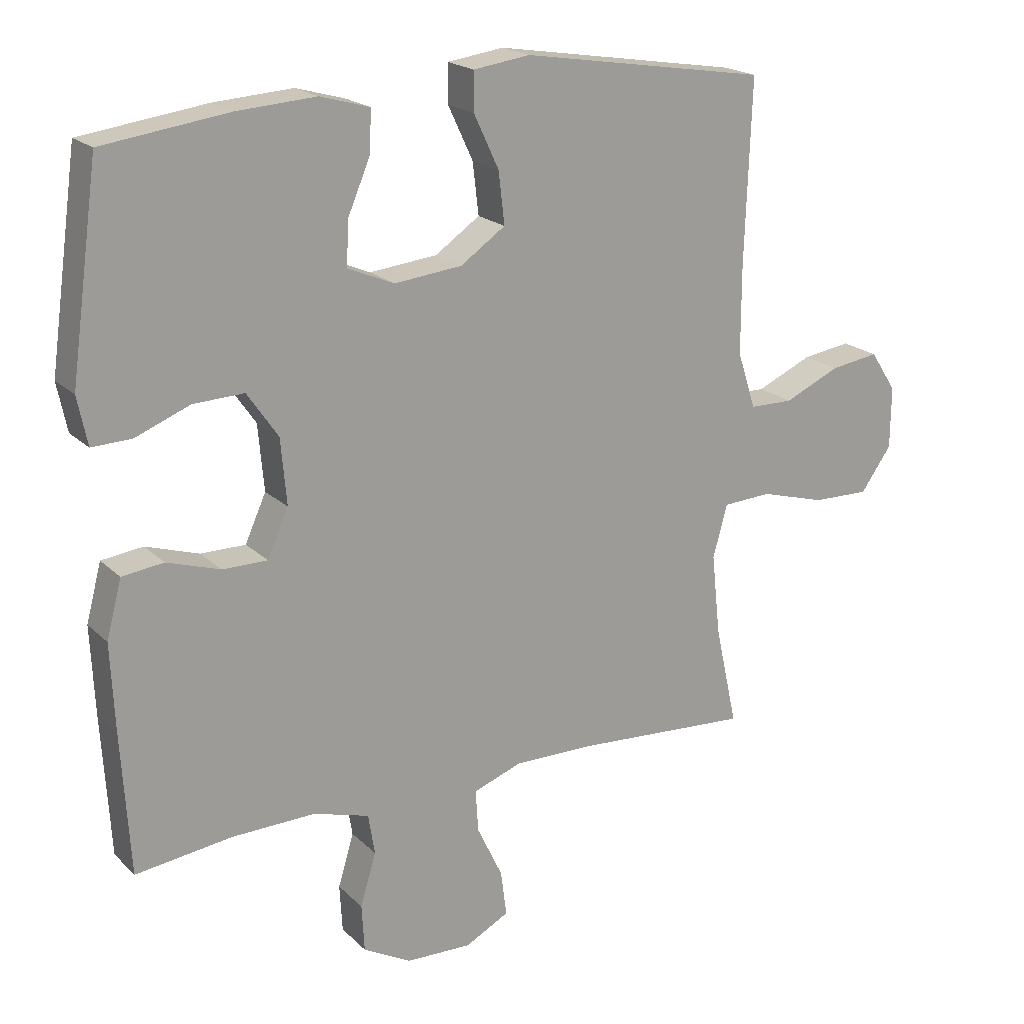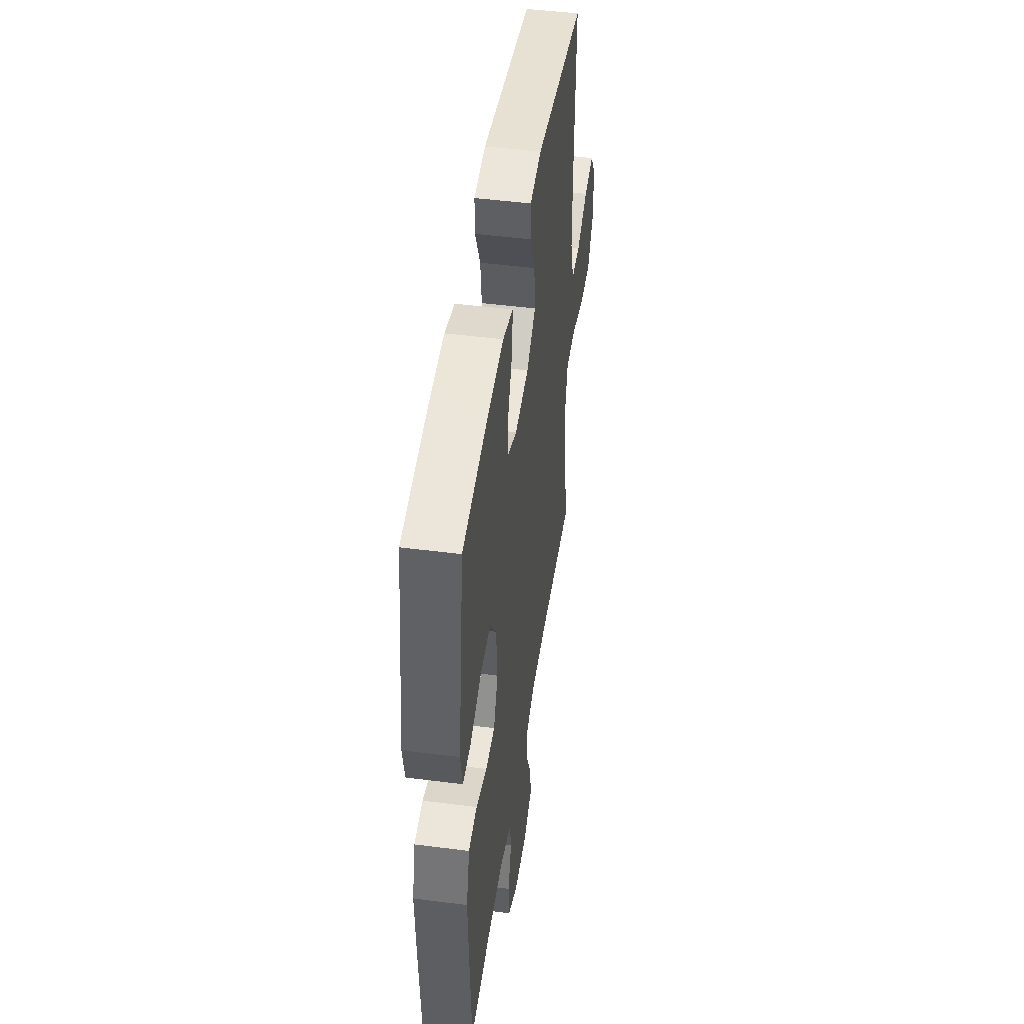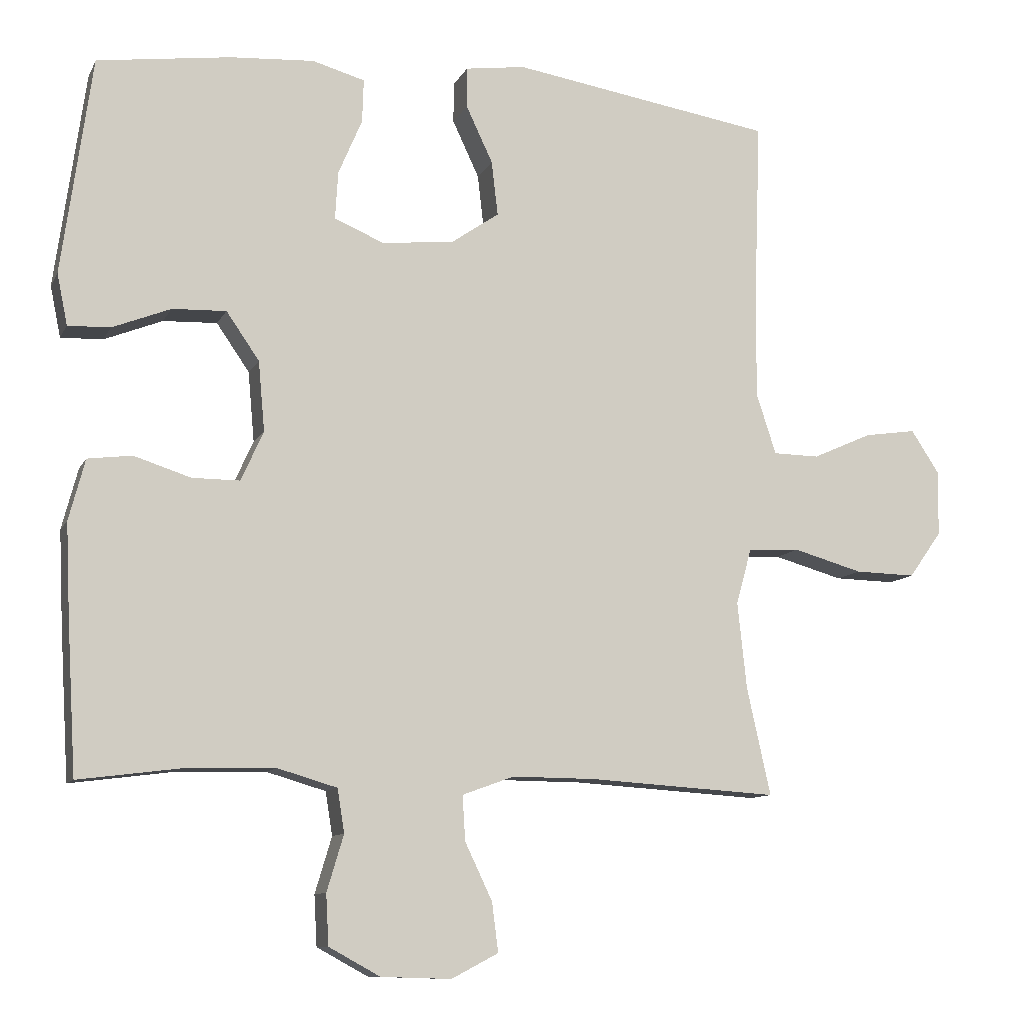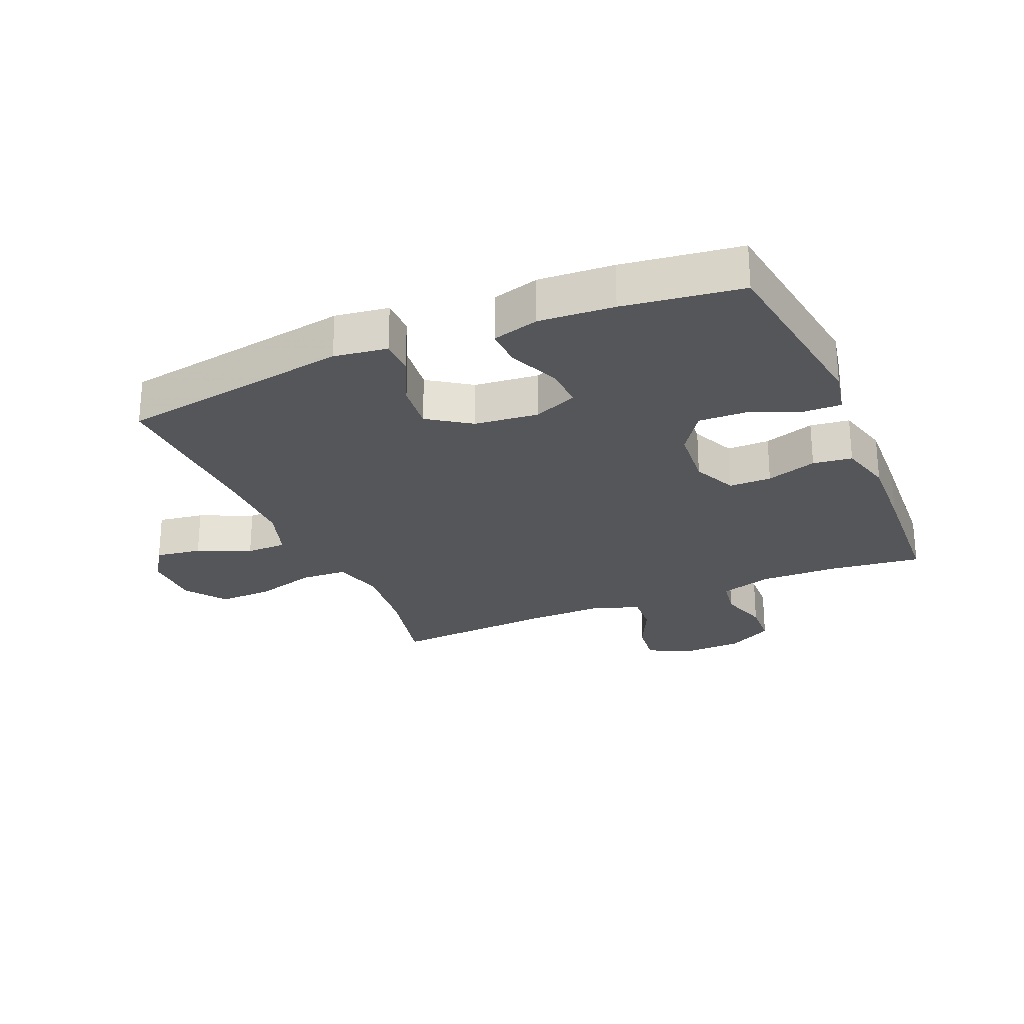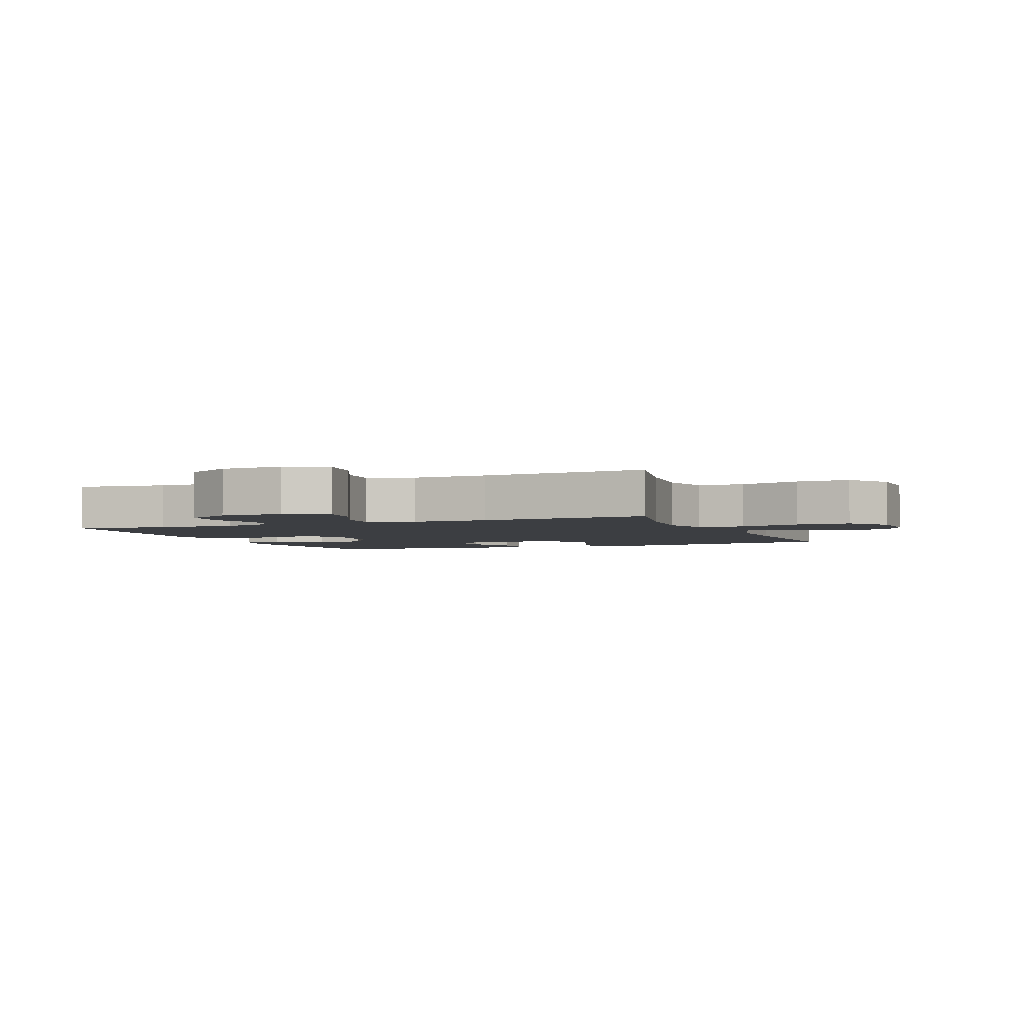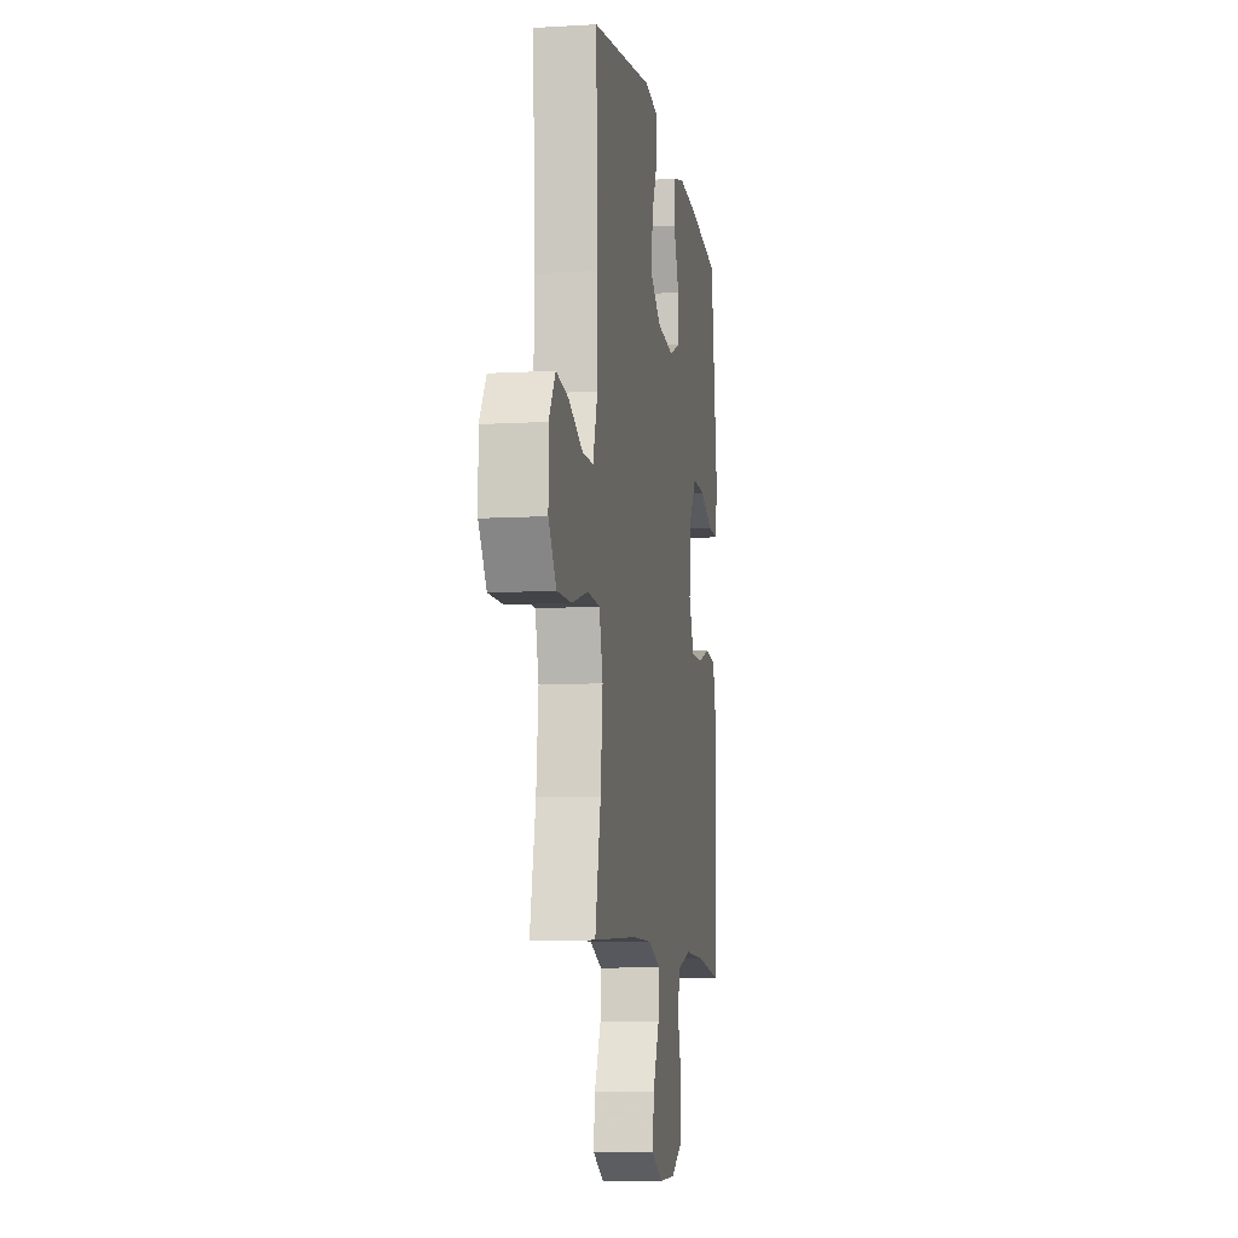
<metadata>
{"format":"obj","ext":"obj","renderer":"f3d","projection":"perspective","resolution":1024,"background":"white","views":[{"elev":19.7,"azim":149.1,"up":"+Z"},{"elev":47.2,"azim":98.3,"up":"+Z"},{"elev":-10.2,"azim":162.4,"up":"+Z"},{"elev":-25.7,"azim":23.2,"up":"+Y"},{"elev":-3.2,"azim":-157.7,"up":"+Y"},{"elev":-9.0,"azim":-81.0,"up":"+Z"}]}
</metadata>
<code>
v -0.5 0.07 -0.5
v -0.466 0.07 -0.346
v -0.453 0.07 -0.223
v -0.475 0.07 -0.143
v -0.549 0.07 -0.139
v -0.648 0.07 -0.167
v -0.735 0.07 -0.169
v -0.782 0.07 -0.103
v -0.783 0.07 -0.009
v -0.743 0.07 0.052
v -0.669 0.07 0.041
v -0.584 0.07 0.003
v -0.518 0.07 0.004
v -0.49 0.07 0.09
v -0.49 0.07 0.224
v -0.5 0.07 0.5
v -0.126 0.07 0.56
v -0.04 0.07 0.548
v -0.04 0.07 0.49
v -0.078 0.07 0.409
v -0.087 0.07 0.331
v -0.019 0.07 0.284
v 0.084 0.07 0.273
v 0.155 0.07 0.303
v 0.151 0.07 0.371
v 0.117 0.07 0.451
v 0.115 0.07 0.513
v 0.19 0.07 0.534
v 0.31 0.07 0.526
v 0.5 0.07 0.5
v 0.527 0.07 0.305
v 0.543 0.07 0.19
v 0.528 0.07 0.117
v 0.468 0.07 0.119
v 0.385 0.07 0.152
v 0.308 0.07 0.155
v 0.261 0.07 0.087
v 0.252 0.07 -0.013
v 0.284 0.07 -0.084
v 0.352 0.07 -0.084
v 0.433 0.07 -0.058
v 0.496 0.07 -0.066
v 0.519 0.07 -0.153
v 0.513 0.07 -0.284
v 0.5 0.07 -0.5
v 0.353 0.07 -0.481
v 0.226 0.07 -0.478
v 0.141 0.07 -0.503
v 0.131 0.07 -0.565
v 0.155 0.07 -0.645
v 0.151 0.07 -0.717
v 0.078 0.07 -0.757
v -0.022 0.07 -0.76
v -0.089 0.07 -0.725
v -0.08 0.07 -0.655
v -0.041 0.07 -0.573
v -0.037 0.07 -0.509
v -0.111 0.07 -0.482
v -0.232 0.07 -0.483
v -0.5 0 -0.5
v -0.466 0 -0.346
v -0.453 0 -0.223
v -0.475 0 -0.143
v -0.549 0 -0.139
v -0.648 0 -0.167
v -0.735 0 -0.169
v -0.782 0 -0.103
v -0.783 0 -0.009
v -0.743 0 0.052
v -0.669 0 0.041
v -0.584 0 0.003
v -0.518 0 0.004
v -0.49 0 0.09
v -0.49 0 0.224
v -0.5 0 0.5
v -0.126 0 0.56
v -0.04 0 0.548
v -0.04 0 0.49
v -0.078 0 0.409
v -0.087 0 0.331
v -0.019 0 0.284
v 0.084 0 0.273
v 0.155 0 0.303
v 0.151 0 0.371
v 0.117 0 0.451
v 0.115 0 0.513
v 0.19 0 0.534
v 0.31 0 0.526
v 0.5 0 0.5
v 0.527 0 0.305
v 0.543 0 0.19
v 0.528 0 0.117
v 0.468 0 0.119
v 0.385 0 0.152
v 0.308 0 0.155
v 0.261 0 0.087
v 0.252 0 -0.013
v 0.284 0 -0.084
v 0.352 0 -0.084
v 0.433 0 -0.058
v 0.496 0 -0.066
v 0.519 0 -0.153
v 0.513 0 -0.284
v 0.5 0 -0.5
v 0.353 0 -0.481
v 0.226 0 -0.478
v 0.141 0 -0.503
v 0.131 0 -0.565
v 0.155 0 -0.645
v 0.151 0 -0.717
v 0.078 0 -0.757
v -0.022 0 -0.76
v -0.089 0 -0.725
v -0.08 0 -0.655
v -0.041 0 -0.573
v -0.037 0 -0.509
v -0.111 0 -0.482
v -0.232 0 -0.483
f 54 55 56
f 53 54 56
f 52 53 56
f 51 52 56
f 50 51 56
f 49 50 56
f 48 49 56 57
f 47 48 57 58
f 44 45 46
f 43 44 46
f 42 43 46
f 41 42 46
f 40 41 46
f 39 40 46 47
f 47 58 59
f 39 47 59
f 38 39 59
f 33 34 35
f 32 33 35
f 31 32 35
f 31 35 36
f 30 31 36
f 29 30 36
f 28 29 36
f 27 28 36
f 26 27 36
f 25 26 36
f 24 25 36 37
f 18 19 20
f 17 18 20
f 16 17 20
f 15 16 20
f 14 15 20 21
f 13 14 21 22
f 10 11 12
f 9 10 12
f 8 9 12
f 7 8 12
f 6 7 12
f 5 6 12
f 4 5 12 13
f 59 1 2
f 38 59 2
f 37 38 2
f 24 37 2
f 23 24 2
f 22 23 2 3
f 4 13 22
f 3 4 22
f 115 114 113
f 115 113 112
f 115 112 111
f 115 111 110
f 115 110 109
f 115 109 108
f 116 115 108 107
f 117 116 107 106
f 105 104 103
f 105 103 102
f 105 102 101
f 105 101 100
f 105 100 99
f 106 105 99 98
f 118 117 106
f 118 106 98
f 118 98 97
f 94 93 92
f 94 92 91
f 94 91 90
f 95 94 90
f 95 90 89
f 95 89 88
f 95 88 87
f 95 87 86
f 95 86 85
f 95 85 84
f 96 95 84 83
f 79 78 77
f 79 77 76
f 79 76 75
f 79 75 74
f 80 79 74 73
f 81 80 73 72
f 71 70 69
f 71 69 68
f 71 68 67
f 71 67 66
f 71 66 65
f 71 65 64
f 72 71 64 63
f 61 60 118
f 61 118 97
f 61 97 96
f 61 96 83
f 61 83 82
f 62 61 82 81
f 81 72 63
f 81 63 62
f 1 60 61 2
f 2 61 62 3
f 3 62 63 4
f 4 63 64 5
f 5 64 65 6
f 6 65 66 7
f 7 66 67 8
f 8 67 68 9
f 9 68 69 10
f 10 69 70 11
f 11 70 71 12
f 12 71 72 13
f 13 72 73 14
f 14 73 74 15
f 15 74 75 16
f 16 75 76 17
f 17 76 77 18
f 18 77 78 19
f 19 78 79 20
f 20 79 80 21
f 21 80 81 22
f 22 81 82 23
f 23 82 83 24
f 24 83 84 25
f 25 84 85 26
f 26 85 86 27
f 27 86 87 28
f 28 87 88 29
f 29 88 89 30
f 30 89 90 31
f 31 90 91 32
f 32 91 92 33
f 33 92 93 34
f 34 93 94 35
f 35 94 95 36
f 36 95 96 37
f 37 96 97 38
f 38 97 98 39
f 39 98 99 40
f 40 99 100 41
f 41 100 101 42
f 42 101 102 43
f 43 102 103 44
f 44 103 104 45
f 45 104 105 46
f 46 105 106 47
f 47 106 107 48
f 48 107 108 49
f 49 108 109 50
f 50 109 110 51
f 51 110 111 52
f 52 111 112 53
f 53 112 113 54
f 54 113 114 55
f 55 114 115 56
f 56 115 116 57
f 57 116 117 58
f 58 117 118 59
f 59 118 60 1

</code>
